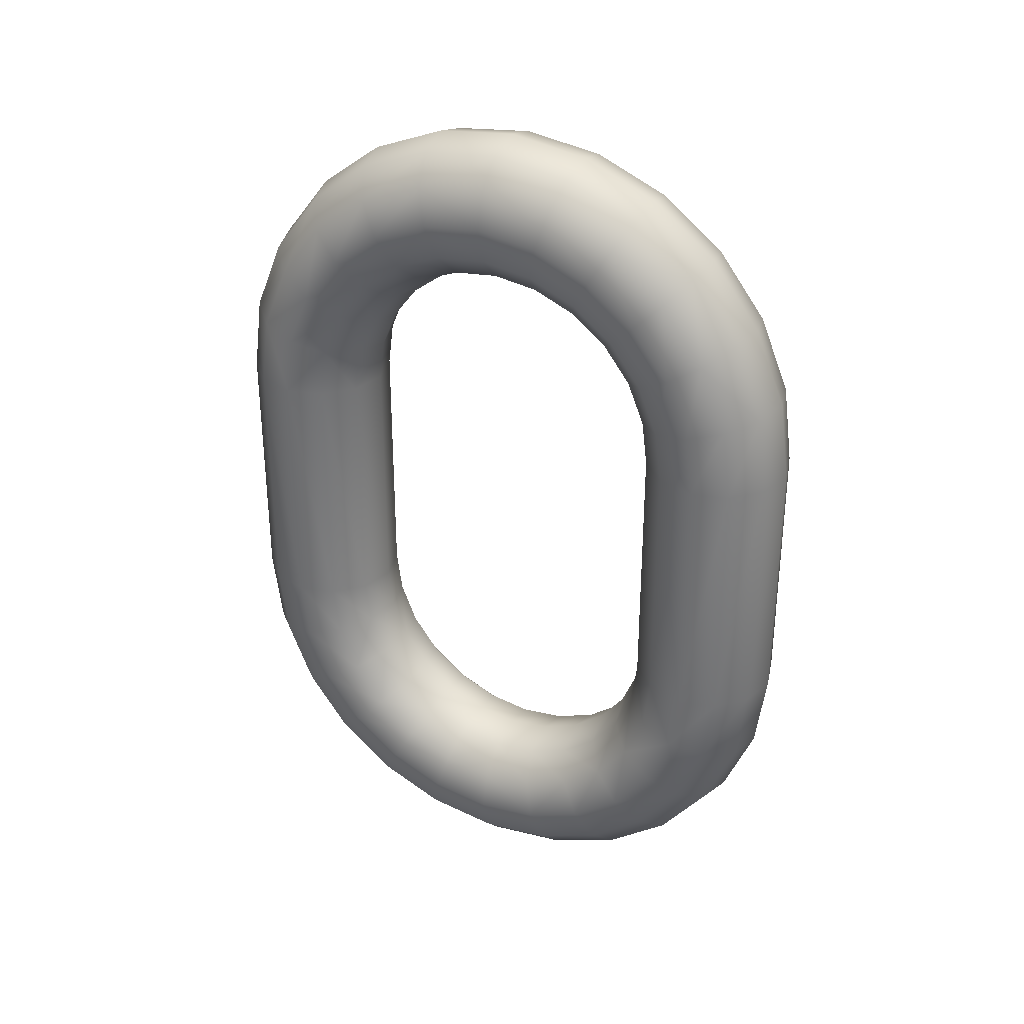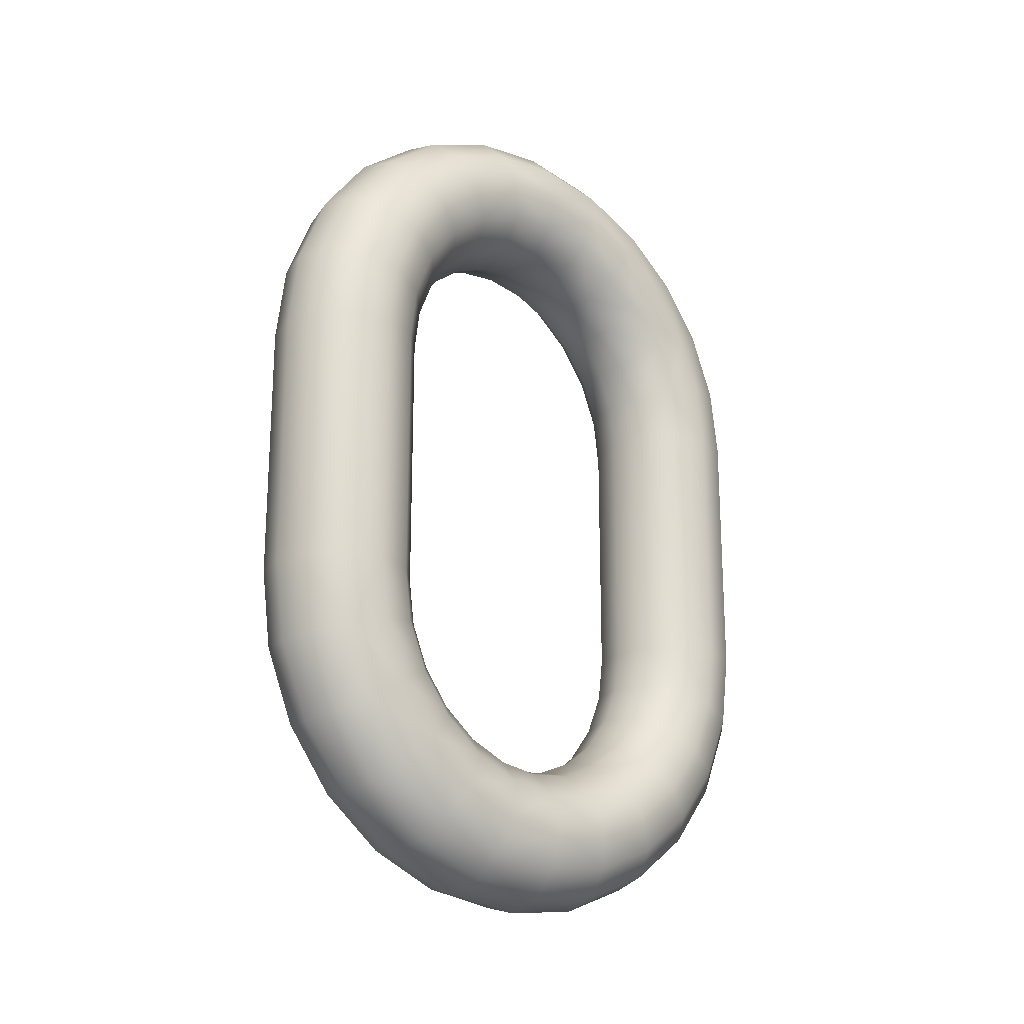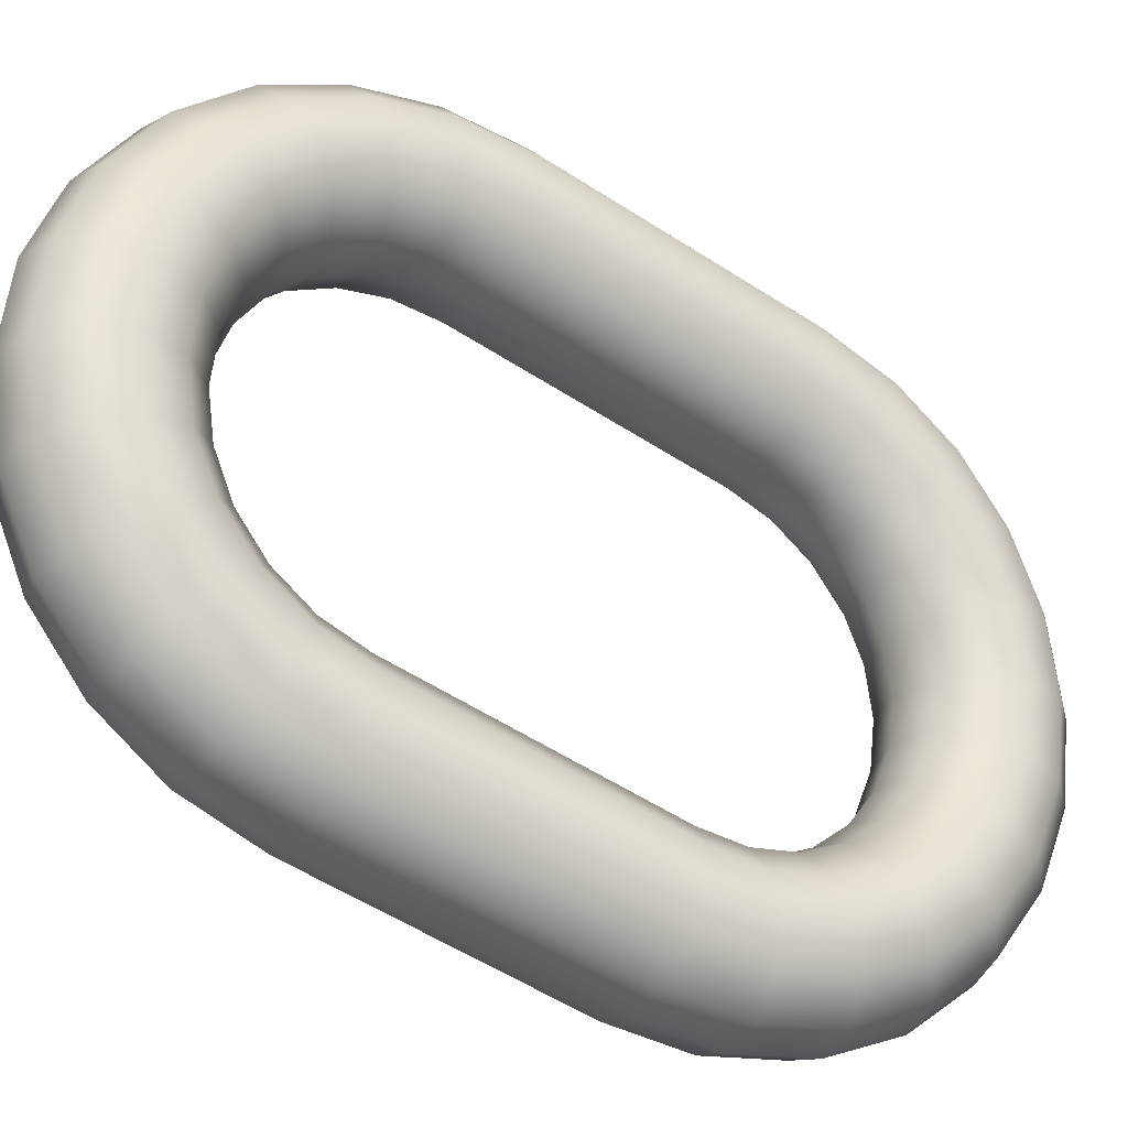
<metadata>
{"format":"obj","ext":"obj","renderer":"f3d","projection":"perspective","resolution":1024,"background":"white","views":[{"elev":32.4,"azim":-40.6,"up":"+Y"},{"elev":-21.1,"azim":-109.5,"up":"+Y"},{"elev":-55.9,"azim":55.9,"up":"+Z"}]}
</metadata>
<code>
v -0.5344 5.33 -2.022
v -0.5343 5.328 -2.021
v -0.534 5.328 -2.019
v -0.5319 5.328 -2.024
v -0.5335 5.328 -2.023
v -0.5336 5.33 -2.023
v -0.5281 5.33 -2.024
v -0.528 5.328 -2.024
v -0.5299 5.328 -2.025
v -0.5267 5.331 -2.021
v -0.5265 5.328 -2.02
v -0.5268 5.328 -2.022
v -0.5291 5.332 -2.018
v -0.5289 5.328 -2.017
v -0.5273 5.328 -2.018
v -0.5335 5.335 -2.019
v -0.533 5.331 -2.018
v -0.5311 5.332 -2.017
v -0.5342 5.331 -2.02
v -0.5346 5.334 -2.021
v -0.5323 5.332 -2.025
v -0.532 5.33 -2.025
v -0.53 5.33 -2.025
v -0.5269 5.331 -2.023
v -0.5274 5.334 -2.024
v -0.5275 5.332 -2.019
v -0.5272 5.335 -2.022
v -0.5328 5.328 -2.018
v -0.5309 5.328 -2.017
v -0.5317 5.336 -2.019
v -0.5348 5.333 -2.023
v -0.5285 5.333 -2.025
v -0.5297 5.336 -2.019
v -0.5327 5.339 -2.021
v -0.5344 5.338 -2.022
v -0.5354 5.335 -2.024
v -0.5345 5.334 -2.026
v -0.534 5.332 -2.024
v -0.5309 5.334 -2.027
v -0.5303 5.332 -2.026
v -0.5292 5.335 -2.027
v -0.5282 5.337 -2.026
v -0.5291 5.339 -2.023
v -0.5281 5.336 -2.02
v -0.5307 5.339 -2.022
v -0.5339 5.342 -2.024
v -0.5354 5.337 -2.023
v -0.5355 5.34 -2.024
v -0.5364 5.339 -2.025
v -0.5352 5.336 -2.027
v -0.5328 5.334 -2.027
v -0.5316 5.336 -2.029
v -0.5292 5.339 -2.028
v -0.5293 5.34 -2.027
v -0.5281 5.338 -2.024
v -0.532 5.342 -2.025
v -0.5369 5.342 -2.028
v -0.5363 5.337 -2.026
v -0.5376 5.34 -2.028
v -0.5373 5.338 -2.028
v -0.5335 5.335 -2.028
v -0.5361 5.337 -2.029
v -0.5343 5.336 -2.03
v -0.531 5.338 -2.031
v -0.53 5.337 -2.029
v -0.5303 5.34 -2.031
v -0.5306 5.342 -2.03
v -0.5303 5.342 -2.026
v -0.5335 5.344 -2.028
v -0.5354 5.343 -2.028
v -0.5352 5.344 -2.032
v -0.5388 5.34 -2.031
v -0.5383 5.338 -2.031
v -0.537 5.337 -2.032
v -0.5325 5.337 -2.031
v -0.5352 5.336 -2.032
v -0.532 5.338 -2.034
v -0.5316 5.34 -2.034
v -0.5318 5.343 -2.029
v -0.532 5.342 -2.034
v -0.5383 5.342 -2.031
v -0.537 5.344 -2.032
v -0.5368 5.344 -2.036
v -0.5398 5.342 -2.034
v -0.54 5.34 -2.034
v -0.5394 5.338 -2.034
v -0.536 5.336 -2.034
v -0.5343 5.337 -2.035
v -0.5334 5.337 -2.033
v -0.5331 5.338 -2.036
v -0.5328 5.34 -2.037
v -0.5335 5.342 -2.037
v -0.5349 5.343 -2.037
v -0.5334 5.344 -2.033
v -0.5411 5.34 -2.038
v -0.5386 5.343 -2.035
v -0.5412 5.339 -2.037
v -0.5403 5.337 -2.036
v -0.5387 5.336 -2.036
v -0.5379 5.337 -2.034
v -0.5351 5.336 -2.037
v -0.5341 5.337 -2.039
v -0.5348 5.34 -2.04
v -0.5383 5.342 -2.04
v -0.54 5.342 -2.039
v -0.5413 5.339 -2.042
v -0.5422 5.337 -2.039
v -0.5395 5.334 -2.038
v -0.5375 5.334 -2.038
v -0.5368 5.335 -2.036
v -0.5358 5.334 -2.039
v -0.535 5.337 -2.042
v -0.534 5.339 -2.04
v -0.5364 5.342 -2.04
v -0.536 5.338 -2.043
v -0.5396 5.339 -2.043
v -0.5406 5.336 -2.045
v -0.543 5.334 -2.041
v -0.5422 5.338 -2.04
v -0.5412 5.335 -2.038
v -0.54 5.332 -2.039
v -0.538 5.332 -2.039
v -0.5355 5.333 -2.042
v -0.5349 5.335 -2.041
v -0.5357 5.334 -2.044
v -0.5377 5.339 -2.043
v -0.5368 5.335 -2.045
v -0.5431 5.335 -2.043
v -0.5423 5.336 -2.044
v -0.5429 5.332 -2.046
v -0.5437 5.331 -2.044
v -0.5418 5.333 -2.039
v -0.5434 5.331 -2.042
v -0.5404 5.33 -2.04
v -0.5364 5.332 -2.04
v -0.5384 5.33 -2.04
v -0.5367 5.33 -2.041
v -0.536 5.33 -2.043
v -0.5374 5.331 -2.047
v -0.5386 5.336 -2.046
v -0.5393 5.332 -2.047
v -0.5431 5.328 -2.046
v -0.5413 5.332 -2.047
v -0.5436 5.328 -2.042
v -0.5422 5.33 -2.04
v -0.5405 5.328 -2.04
v -0.5385 5.328 -2.04
v -0.5369 5.328 -2.042
v -0.5362 5.331 -2.045
v -0.5361 5.328 -2.043
v -0.5376 5.328 -2.047
v -0.5395 5.328 -2.048
v -0.5439 5.328 -2.044
v -0.5291 5.31 -2.018
v -0.5275 5.31 -2.019
v -0.5273 5.314 -2.018
v -0.5267 5.31 -2.021
v -0.5269 5.311 -2.023
v -0.5268 5.314 -2.022
v -0.5281 5.311 -2.024
v -0.528 5.314 -2.024
v -0.53 5.312 -2.025
v -0.5299 5.314 -2.025
v -0.532 5.312 -2.025
v -0.5336 5.312 -2.023
v -0.5335 5.314 -2.023
v -0.5344 5.311 -2.022
v -0.5343 5.314 -2.021
v -0.5342 5.311 -2.02
v -0.533 5.31 -2.018
v -0.5328 5.314 -2.018
v -0.5311 5.31 -2.017
v -0.5309 5.314 -2.017
v -0.5297 5.306 -2.019
v -0.5281 5.306 -2.02
v -0.5272 5.307 -2.022
v -0.5274 5.308 -2.024
v -0.5285 5.309 -2.025
v -0.5303 5.309 -2.026
v -0.5323 5.31 -2.025
v -0.534 5.309 -2.024
v -0.5348 5.309 -2.023
v -0.5346 5.308 -2.021
v -0.5335 5.307 -2.019
v -0.5317 5.306 -2.019
v -0.5307 5.302 -2.022
v -0.5291 5.303 -2.023
v -0.5281 5.304 -2.024
v -0.5282 5.305 -2.026
v -0.5292 5.306 -2.027
v -0.5309 5.307 -2.027
v -0.5328 5.308 -2.027
v -0.5345 5.307 -2.026
v -0.5354 5.306 -2.024
v -0.5354 5.305 -2.023
v -0.5344 5.304 -2.022
v -0.5327 5.303 -2.021
v -0.532 5.3 -2.025
v -0.5303 5.3 -2.026
v -0.5293 5.301 -2.027
v -0.5292 5.303 -2.028
v -0.53 5.305 -2.029
v -0.5316 5.306 -2.029
v -0.5335 5.306 -2.028
v -0.5352 5.306 -2.027
v -0.5363 5.305 -2.026
v -0.5364 5.303 -2.025
v -0.5355 5.301 -2.024
v -0.5339 5.3 -2.024
v -0.5335 5.298 -2.028
v -0.5318 5.298 -2.029
v -0.5306 5.3 -2.03
v -0.5303 5.302 -2.031
v -0.531 5.304 -2.031
v -0.5325 5.305 -2.031
v -0.5343 5.306 -2.03
v -0.5361 5.305 -2.029
v -0.5373 5.304 -2.028
v -0.5376 5.302 -2.028
v -0.5369 5.3 -2.028
v -0.5354 5.298 -2.028
v -0.5352 5.297 -2.032
v -0.5334 5.298 -2.033
v -0.532 5.299 -2.034
v -0.5316 5.301 -2.034
v -0.532 5.303 -2.034
v -0.5334 5.305 -2.033
v -0.5352 5.305 -2.032
v -0.537 5.305 -2.032
v -0.5383 5.303 -2.031
v -0.5388 5.301 -2.031
v -0.5383 5.299 -2.031
v -0.537 5.298 -2.032
v -0.5368 5.298 -2.036
v -0.5349 5.298 -2.037
v -0.5335 5.3 -2.037
v -0.5328 5.302 -2.037
v -0.5331 5.304 -2.036
v -0.5343 5.305 -2.035
v -0.536 5.306 -2.034
v -0.5379 5.305 -2.034
v -0.5394 5.304 -2.034
v -0.54 5.302 -2.034
v -0.5398 5.3 -2.034
v -0.5386 5.298 -2.035
v -0.5383 5.3 -2.04
v -0.5364 5.3 -2.04
v -0.5348 5.301 -2.04
v -0.534 5.303 -2.04
v -0.5341 5.305 -2.039
v -0.5351 5.306 -2.037
v -0.5368 5.306 -2.036
v -0.5387 5.306 -2.036
v -0.5403 5.305 -2.036
v -0.5412 5.303 -2.037
v -0.5411 5.301 -2.038
v -0.54 5.3 -2.039
v -0.5396 5.302 -2.043
v -0.5377 5.303 -2.043
v -0.536 5.304 -2.043
v -0.535 5.305 -2.042
v -0.5349 5.306 -2.041
v -0.5358 5.307 -2.039
v -0.5375 5.308 -2.038
v -0.5395 5.307 -2.038
v -0.5412 5.306 -2.038
v -0.5422 5.305 -2.039
v -0.5422 5.304 -2.04
v -0.5413 5.303 -2.042
v -0.5406 5.306 -2.045
v -0.5386 5.306 -2.046
v -0.5368 5.307 -2.045
v -0.5357 5.308 -2.044
v -0.5355 5.309 -2.042
v -0.5364 5.309 -2.04
v -0.538 5.31 -2.039
v -0.54 5.309 -2.039
v -0.5418 5.309 -2.039
v -0.543 5.308 -2.041
v -0.5431 5.307 -2.043
v -0.5423 5.306 -2.044
v -0.5413 5.31 -2.047
v -0.5393 5.31 -2.047
v -0.5374 5.31 -2.047
v -0.5362 5.311 -2.045
v -0.536 5.311 -2.043
v -0.5367 5.312 -2.041
v -0.5384 5.312 -2.04
v -0.5404 5.312 -2.04
v -0.5422 5.311 -2.04
v -0.5434 5.311 -2.042
v -0.5437 5.31 -2.044
v -0.5429 5.31 -2.046
v -0.5415 5.314 -2.048
v -0.5395 5.314 -2.048
v -0.5376 5.314 -2.047
v -0.5364 5.314 -2.045
v -0.5361 5.314 -2.043
v -0.5369 5.314 -2.042
v -0.5385 5.314 -2.04
v -0.5405 5.314 -2.04
v -0.5424 5.314 -2.041
v -0.5436 5.314 -2.042
v -0.5439 5.314 -2.044
v -0.5431 5.314 -2.046
v -0.5364 5.328 -2.045
v -0.5415 5.328 -2.048
v -0.5424 5.328 -2.041
v -0.5265 5.314 -2.02
v -0.5319 5.314 -2.024
v -0.534 5.314 -2.019
v -0.5289 5.314 -2.017
f 1 2 3
f 4 5 6
f 7 8 9
f 10 11 12
f 13 14 15
f 16 17 18
f 1 19 20
f 21 22 6
f 23 22 21
f 10 24 25
f 26 10 27
f 28 29 18
f 3 28 17
f 5 2 1
f 23 9 4
f 12 8 7
f 26 15 11
f 30 18 13
f 19 17 16
f 6 1 31
f 32 7 23
f 24 7 32
f 33 13 26
f 18 29 14
f 16 30 34
f 20 16 35
f 36 31 20
f 37 38 31
f 21 38 37
f 39 40 21
f 32 40 39
f 25 32 41
f 27 25 42
f 43 44 27
f 33 44 43
f 30 33 45
f 46 34 45
f 47 35 48
f 36 47 49
f 50 37 36
f 51 37 50
f 52 39 51
f 41 39 52
f 53 42 41
f 54 55 42
f 43 55 54
f 56 45 43
f 48 35 34
f 57 48 46
f 49 48 57
f 58 49 59
f 50 58 60
f 61 50 62
f 52 61 63
f 64 65 52
f 66 53 65
f 67 54 53
f 68 54 67
f 69 56 68
f 46 56 69
f 70 69 71
f 72 59 57
f 73 60 59
f 74 62 60
f 63 62 74
f 75 63 76
f 77 64 75
f 66 64 77
f 67 66 78
f 79 67 80
f 71 69 79
f 81 57 70
f 82 71 83
f 72 81 84
f 73 72 85
f 74 73 86
f 87 76 74
f 88 89 76
f 90 77 89
f 91 78 77
f 92 80 78
f 93 94 80
f 83 71 94
f 84 81 82
f 95 84 96
f 97 85 84
f 98 86 85
f 99 100 86
f 87 100 99
f 101 88 87
f 90 88 101
f 91 90 102
f 103 92 91
f 93 92 103
f 104 83 93
f 105 96 83
f 106 105 104
f 107 97 95
f 98 97 107
f 108 99 98
f 109 110 99
f 101 110 109
f 102 101 111
f 112 113 102
f 103 113 112
f 114 103 115
f 116 104 114
f 95 105 106
f 106 116 117
f 118 107 119
f 120 107 118
f 121 108 120
f 109 108 121
f 111 109 122
f 123 124 111
f 112 124 123
f 115 112 125
f 126 115 127
f 117 116 126
f 128 119 106
f 128 129 130
f 118 128 131
f 132 118 133
f 134 121 132
f 122 121 134
f 135 122 136
f 123 135 137
f 125 123 138
f 139 127 125
f 140 127 139
f 117 140 141
f 130 129 117
f 142 130 143
f 144 133 131
f 145 133 144
f 146 134 145
f 136 134 146
f 137 136 147
f 138 137 148
f 149 138 150
f 151 139 149
f 141 139 151
f 143 141 152
f 153 131 130
f 154 155 156
f 156 155 157
f 157 158 159
f 158 160 161
f 160 162 163
f 163 162 164
f 164 165 166
f 166 165 167
f 168 167 169
f 169 170 171
f 170 172 173
f 173 172 154
f 174 175 155
f 175 176 157
f 157 176 177
f 177 178 160
f 178 179 162
f 162 179 180
f 164 180 181
f 165 181 182
f 182 183 169
f 169 183 184
f 184 185 172
f 172 185 174
f 174 186 187
f 187 188 176
f 176 188 189
f 177 189 190
f 190 191 179
f 191 192 180
f 180 192 193
f 181 193 194
f 182 194 195
f 195 196 184
f 184 196 197
f 197 186 174
f 186 198 199
f 187 199 200
f 188 200 201
f 201 202 190
f 202 203 191
f 203 204 192
f 204 205 193
f 205 206 194
f 194 206 207
f 207 208 196
f 208 209 197
f 209 198 186
f 198 210 211
f 211 212 200
f 200 212 213
f 213 214 202
f 214 215 203
f 203 215 216
f 204 216 217
f 217 218 206
f 206 218 219
f 219 220 208
f 220 221 209
f 209 221 210
f 222 223 211
f 211 223 224
f 224 225 213
f 213 225 226
f 214 226 227
f 215 227 228
f 216 228 229
f 229 230 218
f 230 231 219
f 231 232 220
f 220 232 233
f 221 233 222
f 234 235 223
f 223 235 236
f 236 237 225
f 237 238 226
f 226 238 239
f 239 240 228
f 240 241 229
f 229 241 242
f 230 242 243
f 231 243 244
f 232 244 245
f 233 245 234
f 246 247 235
f 247 248 236
f 236 248 249
f 237 249 250
f 238 250 251
f 239 251 252
f 240 252 253
f 241 253 254
f 242 254 255
f 255 256 244
f 244 256 257
f 245 257 246
f 258 259 247
f 259 260 248
f 248 260 261
f 249 261 262
f 250 262 263
f 263 264 252
f 264 265 253
f 253 265 266
f 254 266 267
f 267 268 256
f 256 268 269
f 257 269 258
f 270 271 259
f 259 271 272
f 272 273 261
f 273 274 262
f 262 274 275
f 263 275 276
f 276 277 265
f 277 278 266
f 266 278 279
f 267 279 280
f 280 281 269
f 269 281 270
f 270 282 283
f 283 284 272
f 284 285 273
f 285 286 274
f 274 286 287
f 287 288 276
f 276 288 289
f 289 290 278
f 278 290 291
f 279 291 292
f 292 293 281
f 293 282 270
f 282 294 295
f 283 295 296
f 296 297 285
f 285 297 298
f 286 298 299
f 299 300 288
f 288 300 301
f 289 301 302
f 290 302 303
f 303 304 292
f 292 304 305
f 305 294 282
f 297 306 150
f 296 151 306
f 295 152 151
f 294 307 152
f 305 142 307
f 304 153 142
f 303 144 153
f 302 308 144
f 301 146 308
f 300 147 146
f 299 148 147
f 298 150 148
f 11 309 159
f 159 161 8
f 161 163 9
f 9 163 310
f 310 166 5
f 5 166 168
f 2 168 311
f 311 171 28
f 171 173 29
f 173 312 14
f 14 312 156
f 156 309 11
f 19 1 3
f 22 4 6
f 23 7 9
f 24 10 12
f 26 13 15
f 30 16 18
f 31 1 20
f 38 21 6
f 40 23 21
f 27 10 25
f 44 26 27
f 17 28 18
f 19 3 17
f 6 5 1
f 22 23 4
f 24 12 7
f 10 26 11
f 33 30 13
f 20 19 16
f 38 6 31
f 40 32 23
f 25 24 32
f 44 33 26
f 13 18 14
f 35 16 34
f 47 20 35
f 47 36 20
f 36 37 31
f 51 21 37
f 51 39 21
f 41 32 39
f 42 25 41
f 55 27 42
f 55 43 27
f 45 33 43
f 34 30 45
f 56 46 45
f 49 47 48
f 58 36 49
f 58 50 36
f 61 51 50
f 61 52 51
f 65 41 52
f 65 53 41
f 53 54 42
f 68 43 54
f 68 56 43
f 46 48 34
f 70 57 46
f 59 49 57
f 60 58 59
f 62 50 60
f 63 61 62
f 75 52 63
f 75 64 52
f 64 66 65
f 66 67 53
f 79 68 67
f 79 69 68
f 70 46 69
f 82 70 71
f 81 72 57
f 72 73 59
f 73 74 60
f 76 63 74
f 89 75 76
f 89 77 75
f 78 66 77
f 80 67 78
f 94 79 80
f 94 71 79
f 82 81 70
f 96 82 83
f 85 72 84
f 86 73 85
f 100 74 86
f 100 87 74
f 87 88 76
f 88 90 89
f 90 91 77
f 91 92 78
f 92 93 80
f 93 83 94
f 96 84 82
f 105 95 96
f 95 97 84
f 97 98 85
f 98 99 86
f 110 87 99
f 110 101 87
f 102 90 101
f 113 91 102
f 113 103 91
f 114 93 103
f 114 104 93
f 104 105 83
f 116 106 104
f 119 107 95
f 120 98 107
f 120 108 98
f 108 109 99
f 111 101 109
f 124 102 111
f 124 112 102
f 115 103 112
f 126 114 115
f 126 116 114
f 119 95 106
f 129 106 117
f 128 118 119
f 132 120 118
f 132 121 120
f 122 109 121
f 135 111 122
f 135 123 111
f 125 112 123
f 127 115 125
f 140 126 127
f 140 117 126
f 129 128 106
f 131 128 130
f 133 118 131
f 145 132 133
f 145 134 132
f 136 122 134
f 137 135 136
f 138 123 137
f 149 125 138
f 149 139 125
f 141 140 139
f 143 117 141
f 143 130 117
f 307 142 143
f 153 144 131
f 308 145 144
f 308 146 145
f 147 136 146
f 148 137 147
f 150 138 148
f 306 149 150
f 306 151 149
f 152 141 151
f 307 143 152
f 142 153 130
f 312 154 156
f 309 156 157
f 309 157 159
f 159 158 161
f 161 160 163
f 310 163 164
f 310 164 166
f 168 166 167
f 311 168 169
f 311 169 171
f 171 170 173
f 312 173 154
f 154 174 155
f 155 175 157
f 158 157 177
f 158 177 160
f 160 178 162
f 164 162 180
f 165 164 181
f 167 165 182
f 167 182 169
f 170 169 184
f 170 184 172
f 154 172 174
f 175 174 187
f 175 187 176
f 177 176 189
f 178 177 190
f 178 190 179
f 179 191 180
f 181 180 193
f 182 181 194
f 183 182 195
f 183 195 184
f 185 184 197
f 185 197 174
f 187 186 199
f 188 187 200
f 189 188 201
f 189 201 190
f 190 202 191
f 191 203 192
f 192 204 193
f 193 205 194
f 195 194 207
f 195 207 196
f 196 208 197
f 197 209 186
f 199 198 211
f 199 211 200
f 201 200 213
f 201 213 202
f 202 214 203
f 204 203 216
f 205 204 217
f 205 217 206
f 207 206 219
f 207 219 208
f 208 220 209
f 198 209 210
f 210 222 211
f 212 211 224
f 212 224 213
f 214 213 226
f 215 214 227
f 216 215 228
f 217 216 229
f 217 229 218
f 218 230 219
f 219 231 220
f 221 220 233
f 210 221 222
f 222 234 223
f 224 223 236
f 224 236 225
f 225 237 226
f 227 226 239
f 227 239 228
f 228 240 229
f 230 229 242
f 231 230 243
f 232 231 244
f 233 232 245
f 222 233 234
f 234 246 235
f 235 247 236
f 237 236 249
f 238 237 250
f 239 238 251
f 240 239 252
f 241 240 253
f 242 241 254
f 243 242 255
f 243 255 244
f 245 244 257
f 234 245 246
f 246 258 247
f 247 259 248
f 249 248 261
f 250 249 262
f 251 250 263
f 251 263 252
f 252 264 253
f 254 253 266
f 255 254 267
f 255 267 256
f 257 256 269
f 246 257 258
f 258 270 259
f 260 259 272
f 260 272 261
f 261 273 262
f 263 262 275
f 264 263 276
f 264 276 265
f 265 277 266
f 267 266 279
f 268 267 280
f 268 280 269
f 258 269 270
f 271 270 283
f 271 283 272
f 272 284 273
f 273 285 274
f 275 274 287
f 275 287 276
f 277 276 289
f 277 289 278
f 279 278 291
f 280 279 292
f 280 292 281
f 281 293 270
f 283 282 295
f 284 283 296
f 284 296 285
f 286 285 298
f 287 286 299
f 287 299 288
f 289 288 301
f 290 289 302
f 291 290 303
f 291 303 292
f 293 292 305
f 293 305 282
f 298 297 150
f 297 296 306
f 296 295 151
f 295 294 152
f 294 305 307
f 305 304 142
f 304 303 153
f 303 302 144
f 302 301 308
f 301 300 146
f 300 299 147
f 299 298 148
f 12 11 159
f 12 159 8
f 8 161 9
f 4 9 310
f 4 310 5
f 2 5 168
f 3 2 311
f 3 311 28
f 28 171 29
f 29 173 14
f 15 14 156
f 15 156 11

</code>
